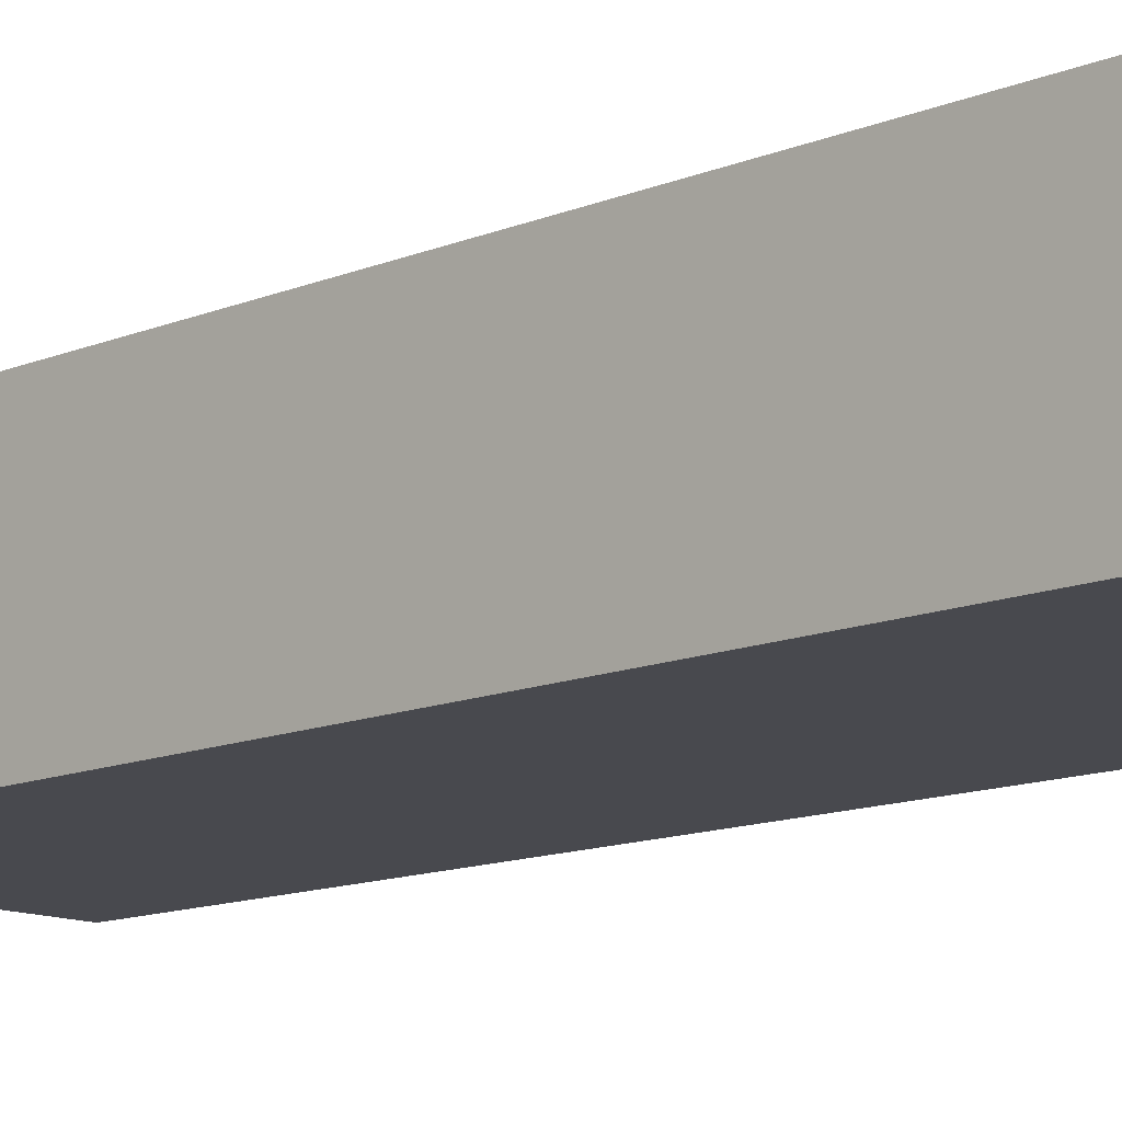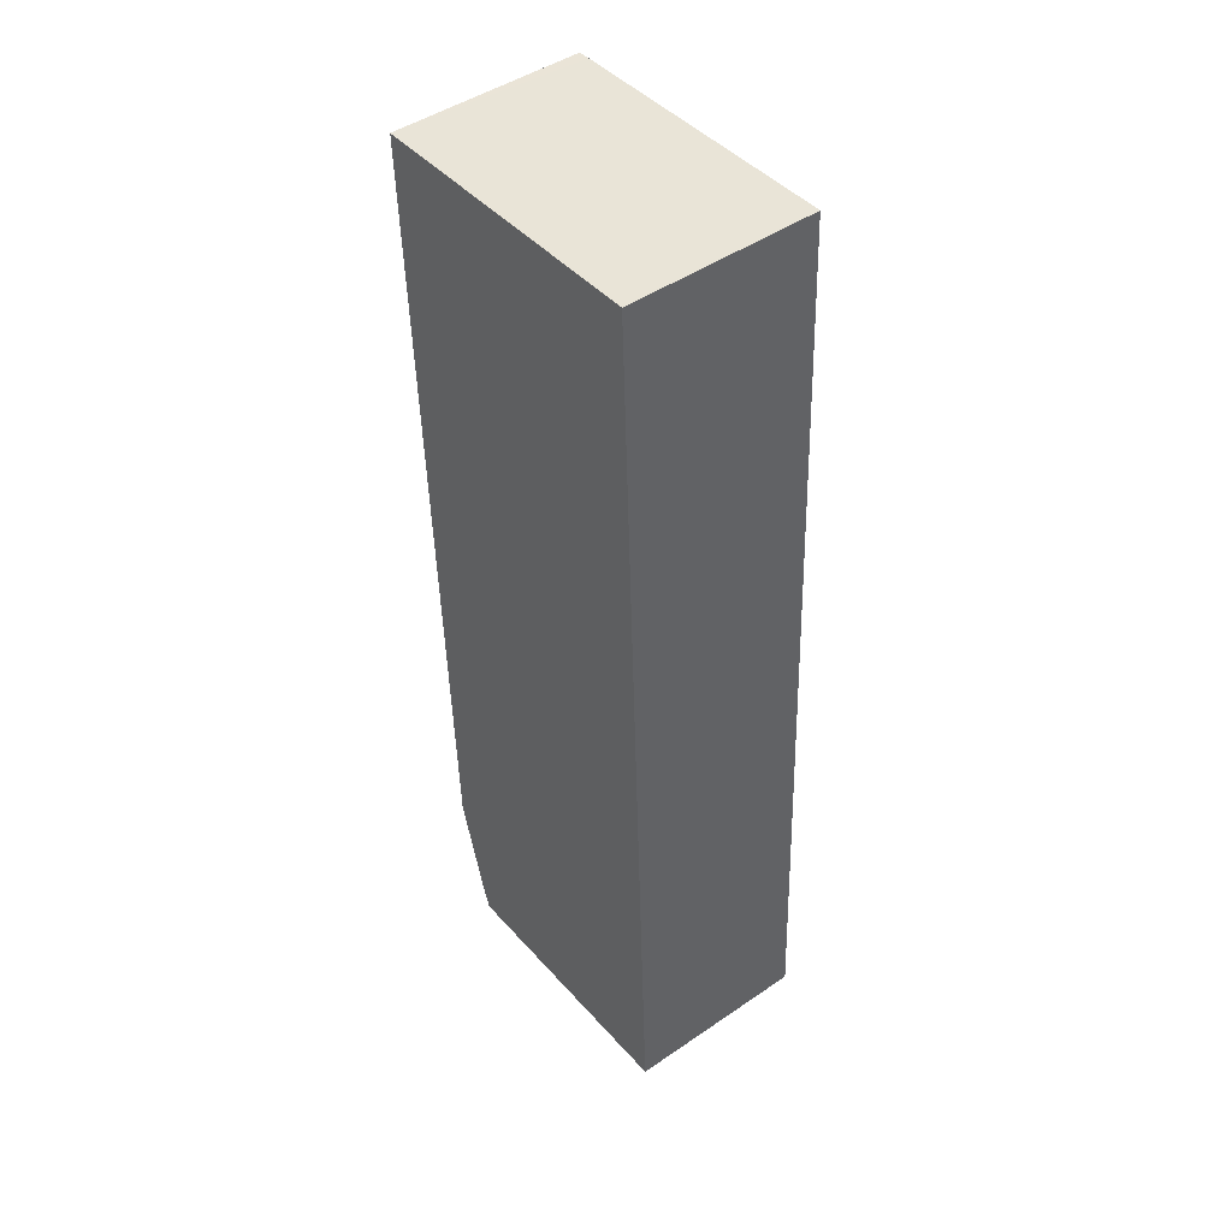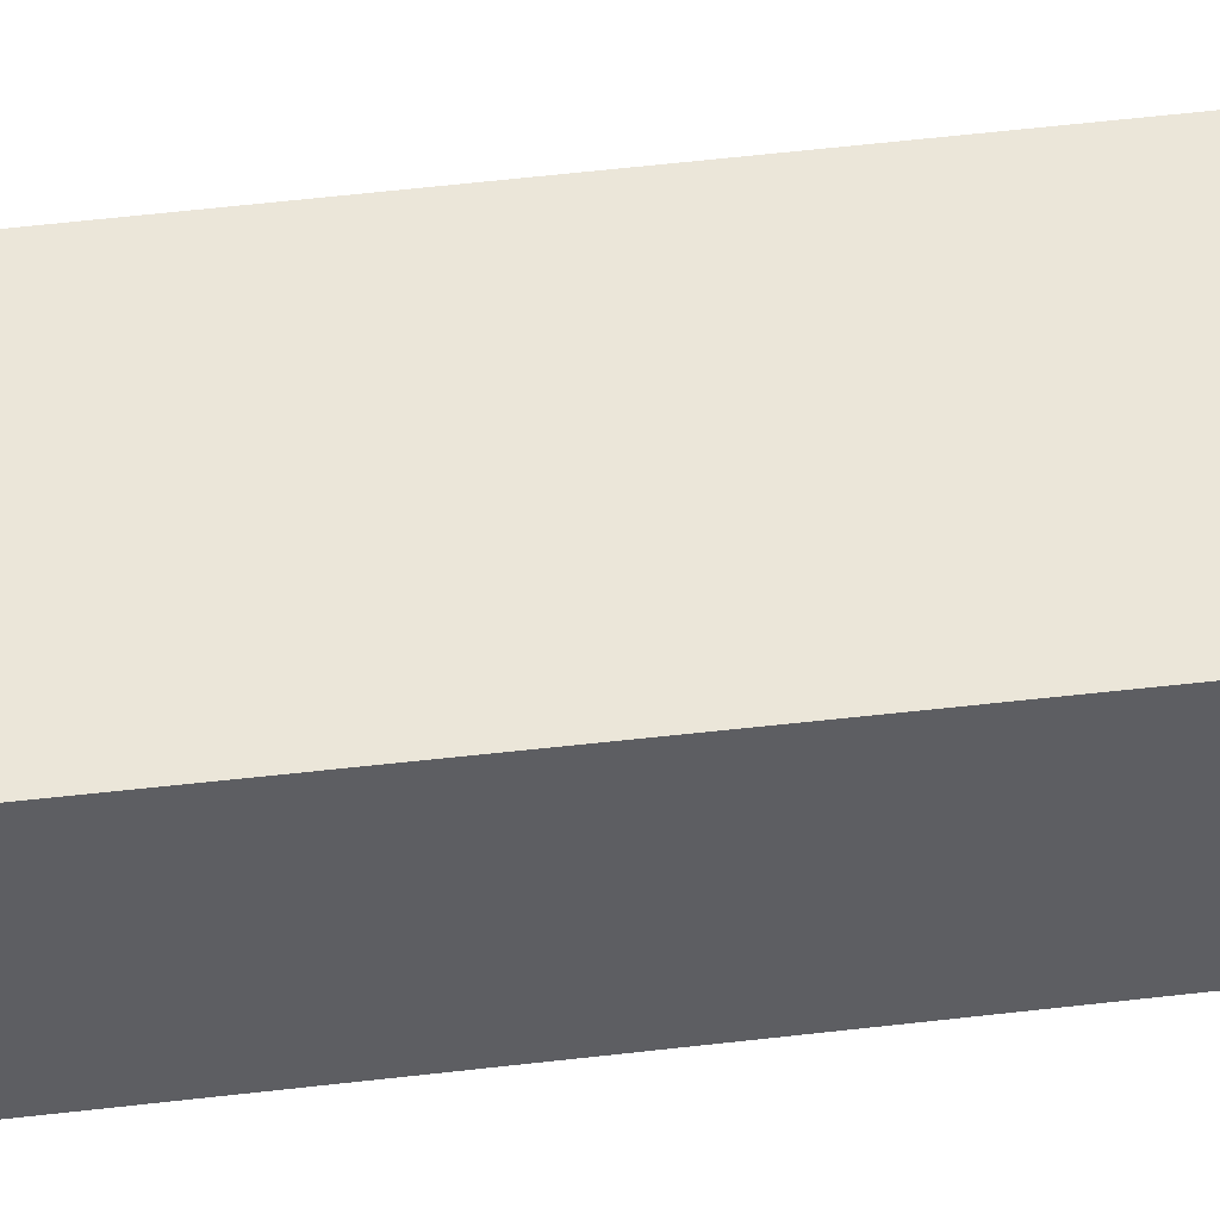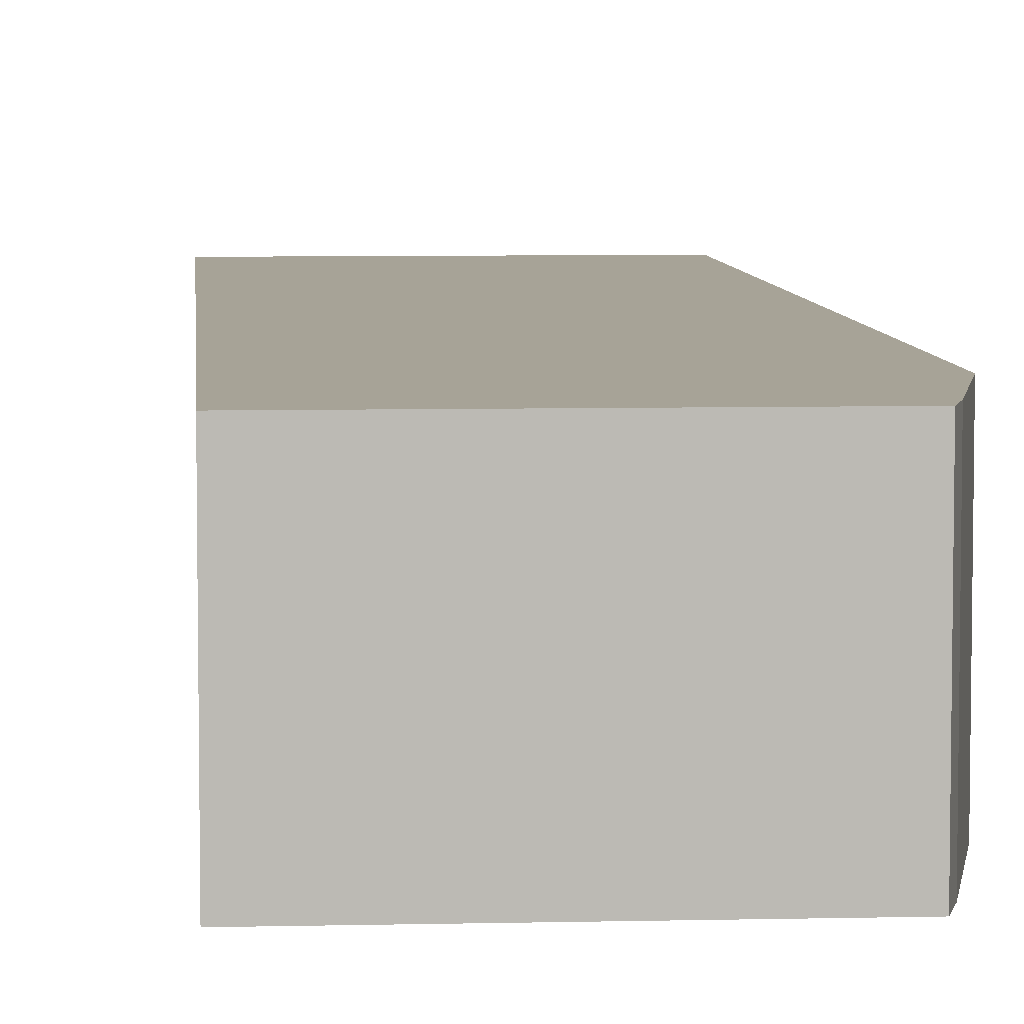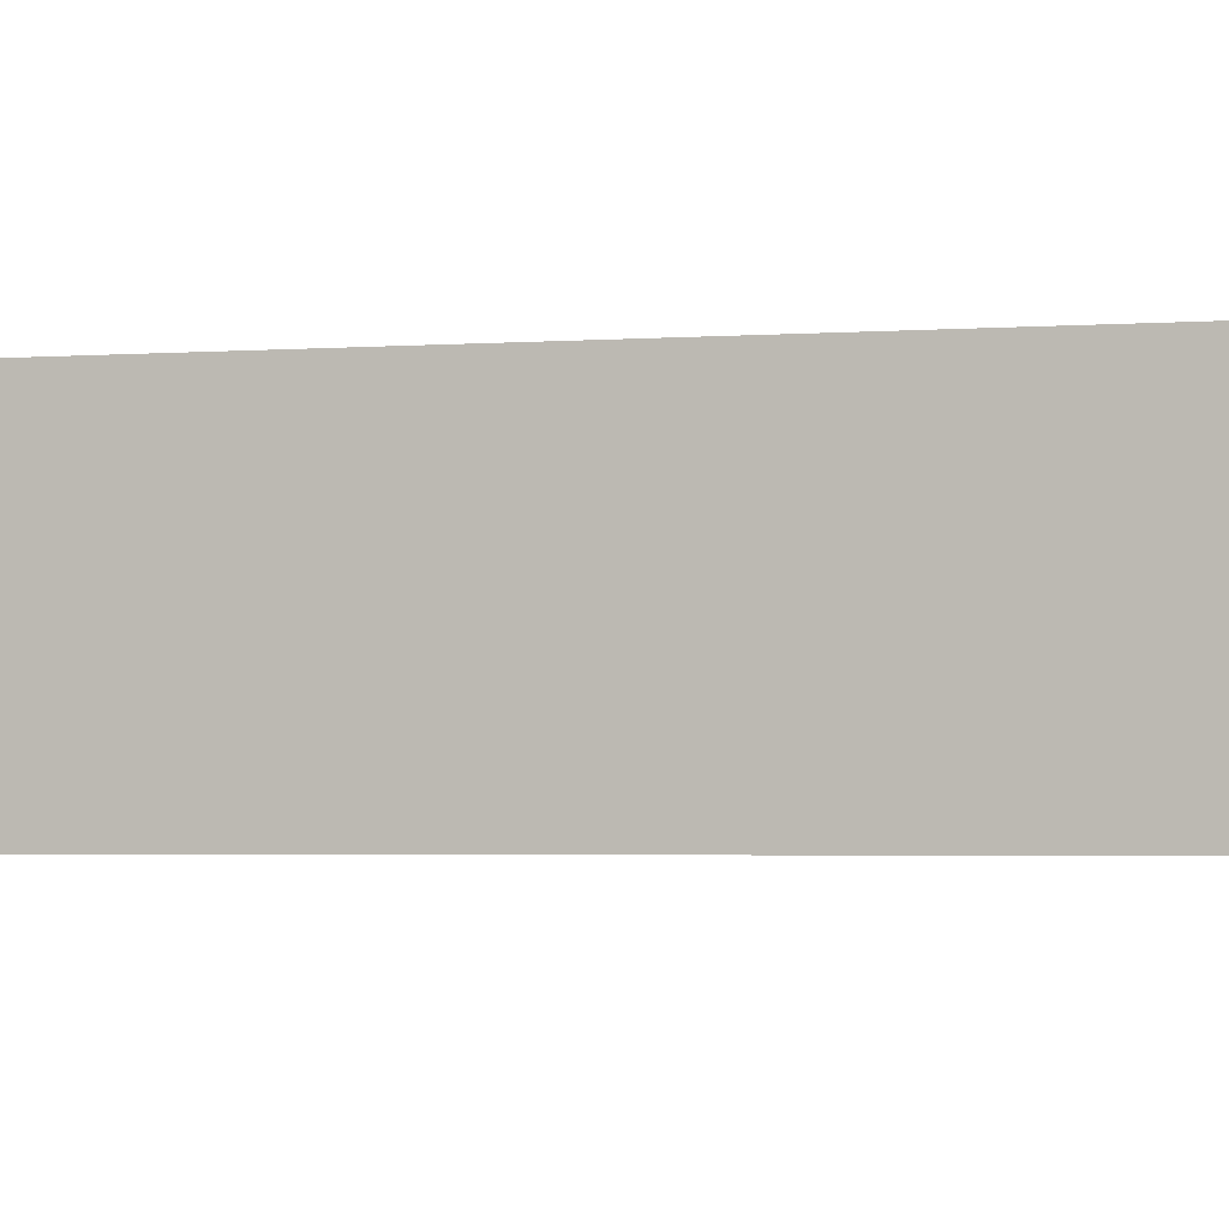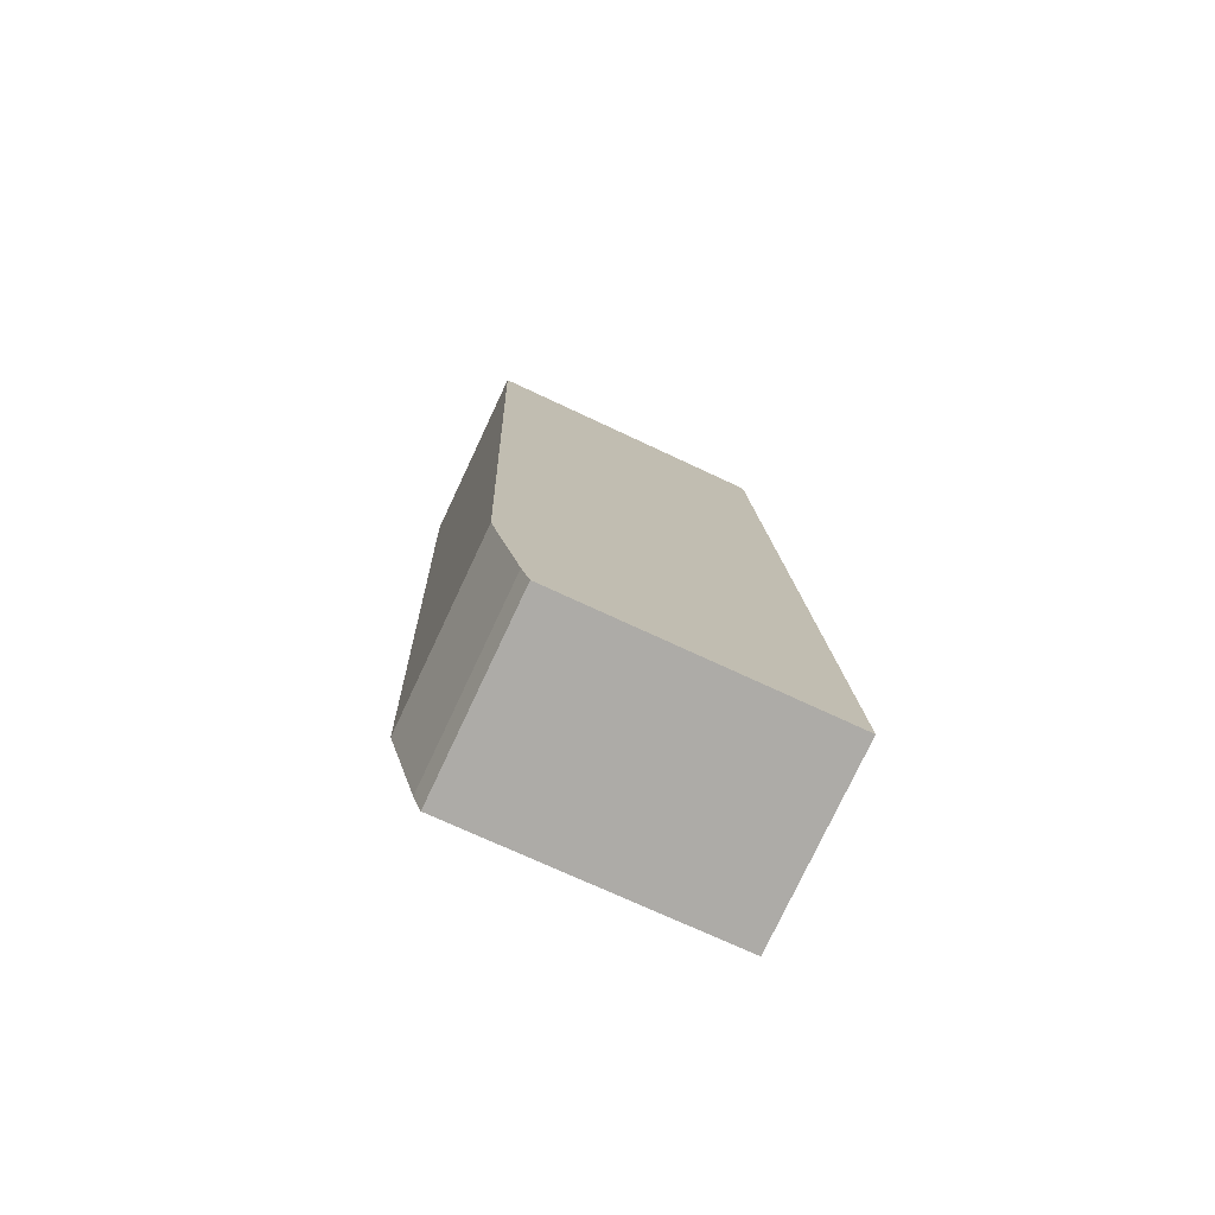
<metadata>
{"format":"obj","ext":"obj","renderer":"f3d","projection":"perspective","resolution":1024,"background":"white","views":[{"elev":-12.6,"azim":131.7,"up":"+Y"},{"elev":46.6,"azim":52.1,"up":"+Z"},{"elev":47.8,"azim":80.0,"up":"+Y"},{"elev":6.7,"azim":173.3,"up":"+Y"},{"elev":-2.4,"azim":105.2,"up":"+Y"},{"elev":-77.3,"azim":-25.2,"up":"+Z"}]}
</metadata>
<code>
v  0 2.608 1.597e-16
v  0.787 2.608 -12.99
v  0.373 2.608 -11.45
v  0.167 2.608 0.007
v  4.12 2.608 0.173
v  0.902 2.608 -13.32
v  4.695 2.608 -13.14
v  0.902 8.159e-16 -13.32
v  0.787 7.952e-16 -12.99
v  0.373 7.011e-16 -11.45
v  0 0 0
v  4.12 -1.059e-17 0.173
v  0.167 -4.286e-19 0.007
v  4.695 8.045e-16 -13.14
g defaultobject
f 1 2 3
f 2 1 4
f 2 4 5
f 2 5 6
f 6 5 7
f 8 2 6
f 2 8 9
f 9 3 2
f 3 9 10
f 10 1 3
f 1 10 11
f 11 4 1
f 4 11 5
f 5 11 12
f 12 11 13
f 12 7 5
f 7 12 14
f 14 6 7
f 6 14 8
f 10 13 11
f 13 10 12
f 12 10 14
f 14 10 9
f 14 9 8

</code>
